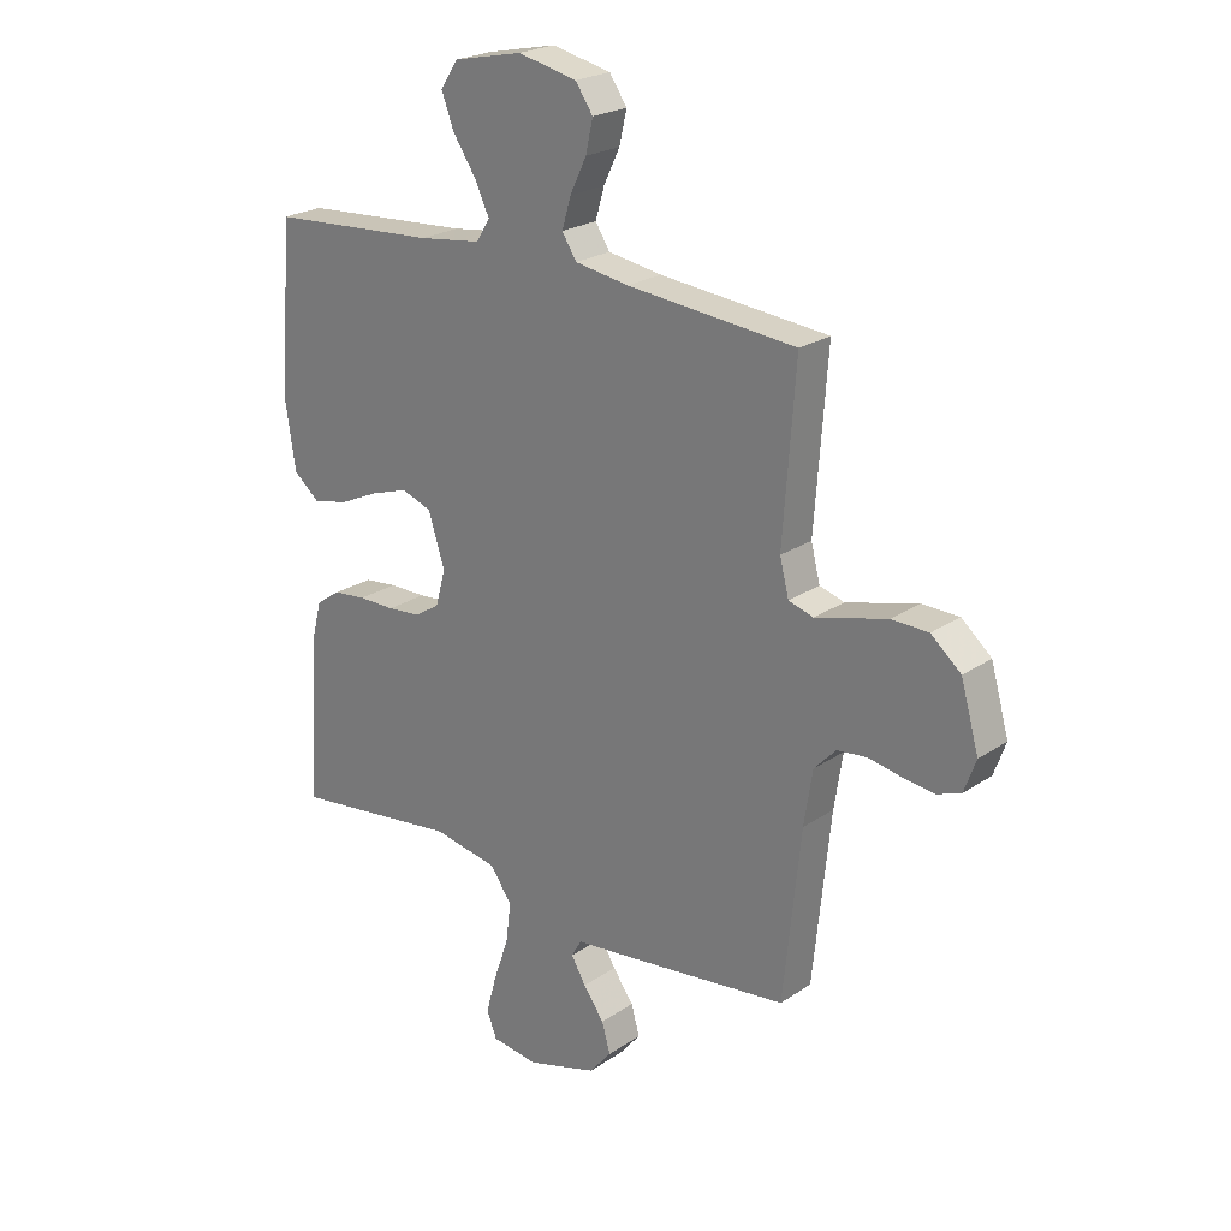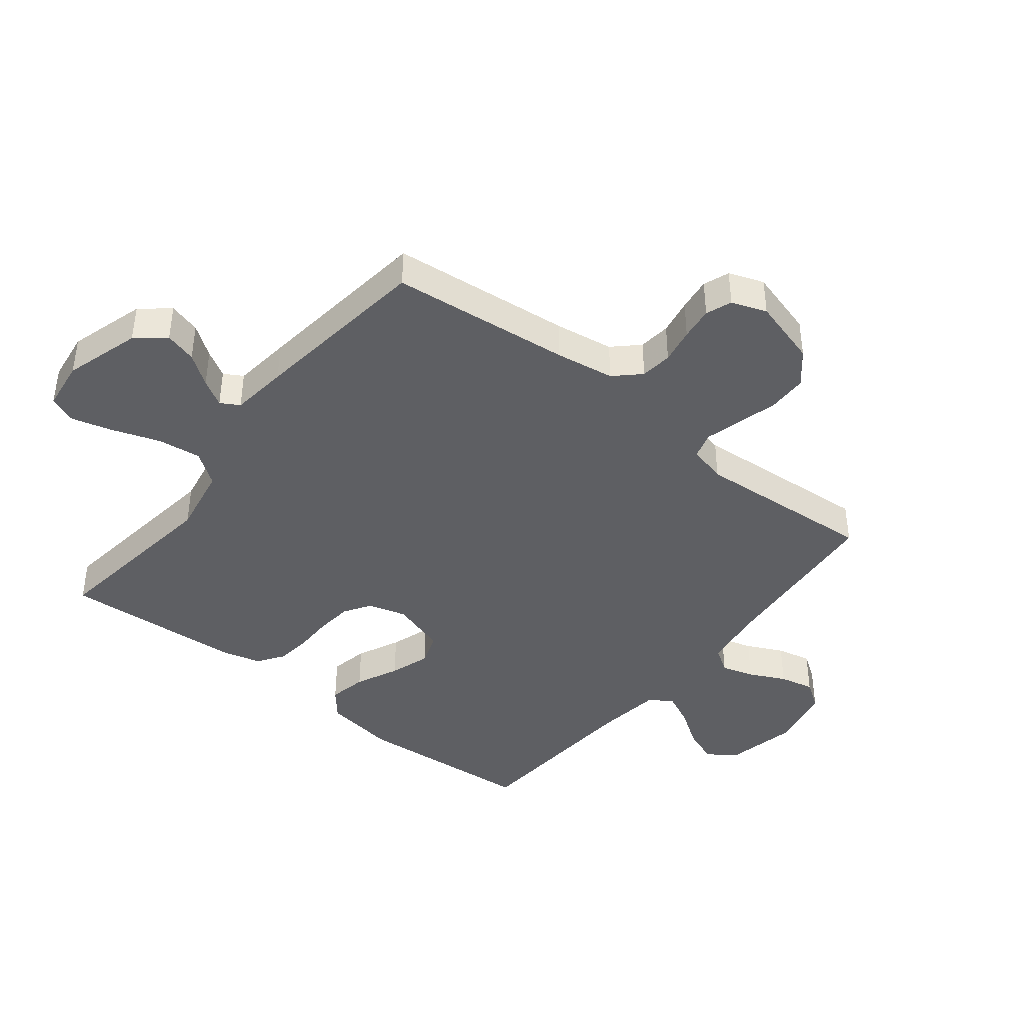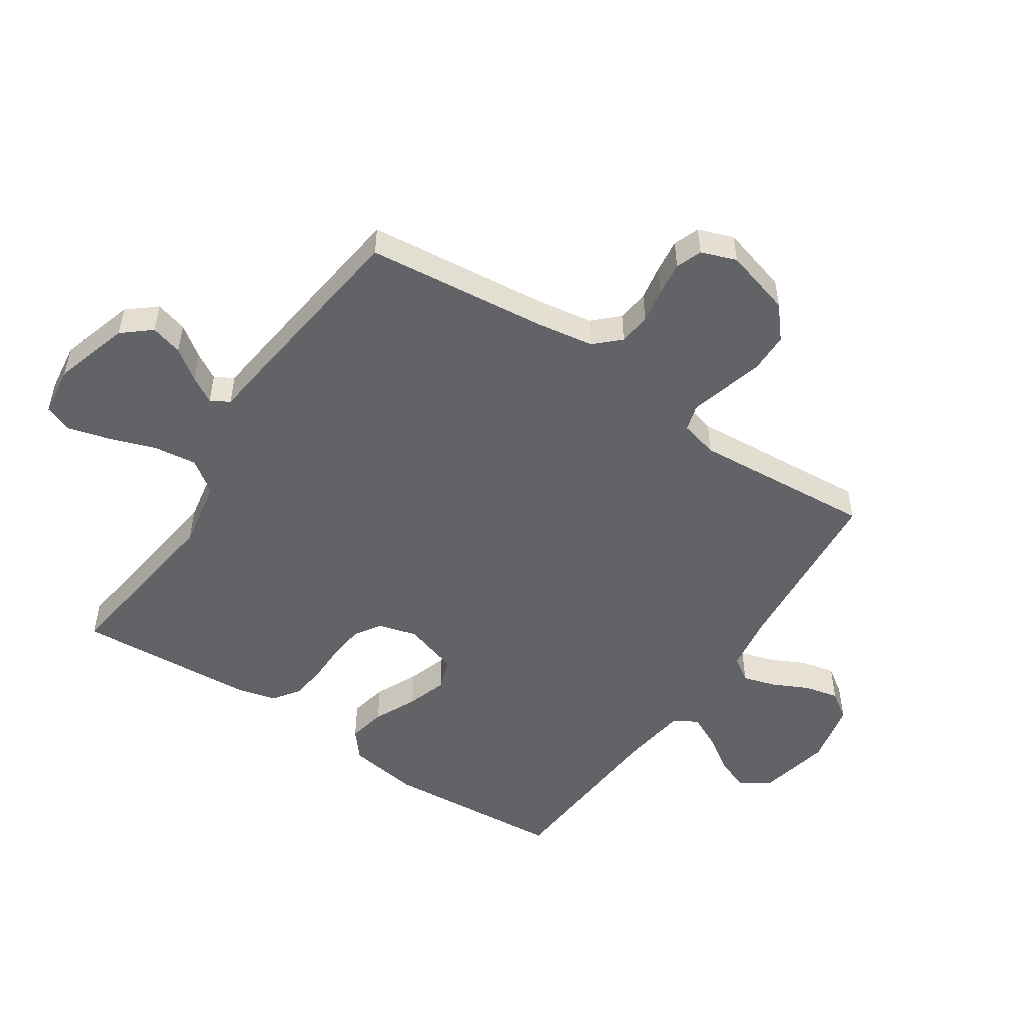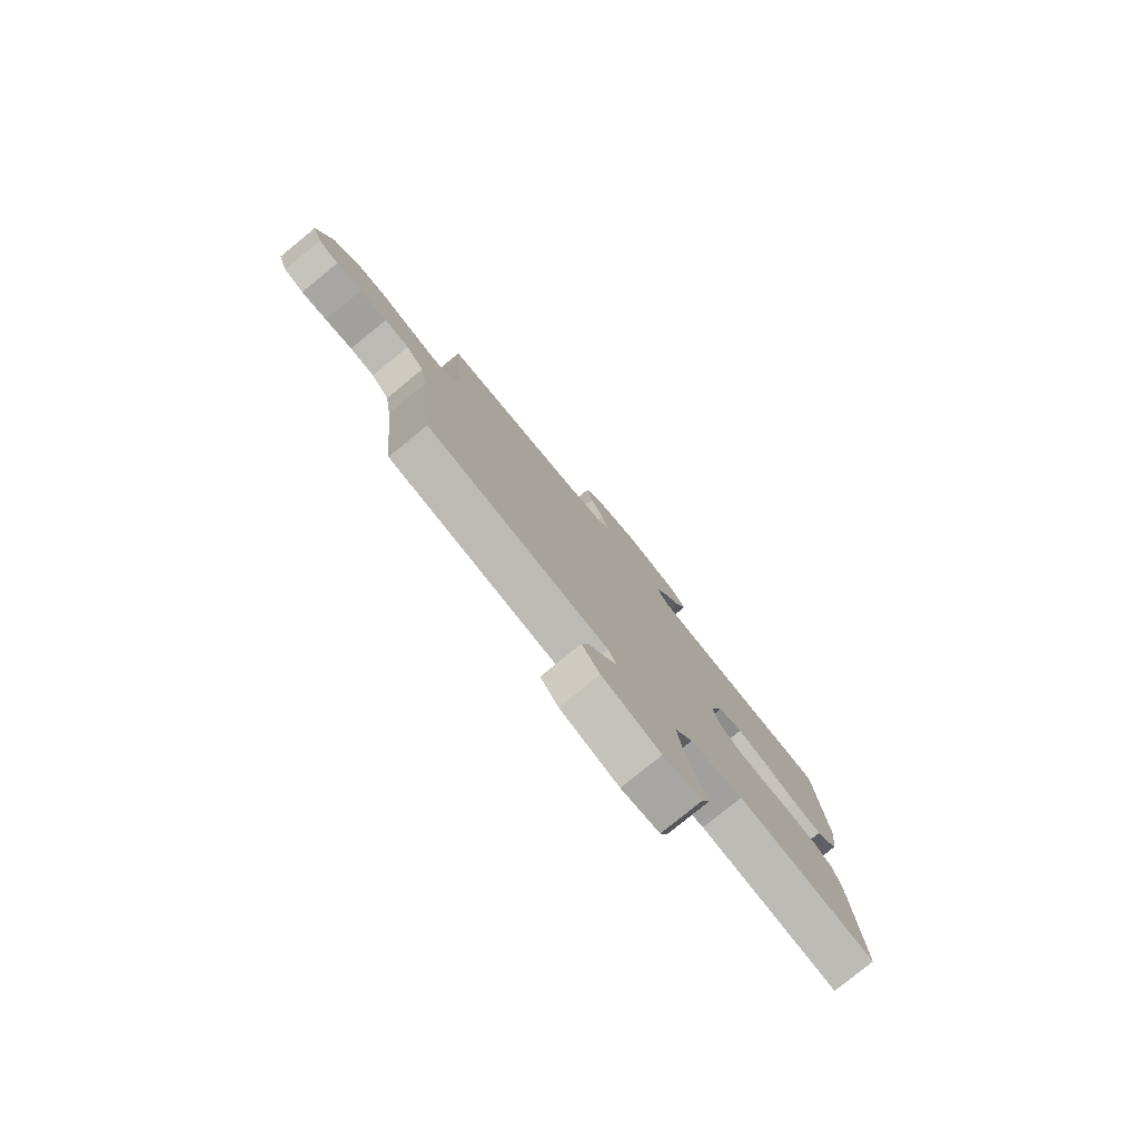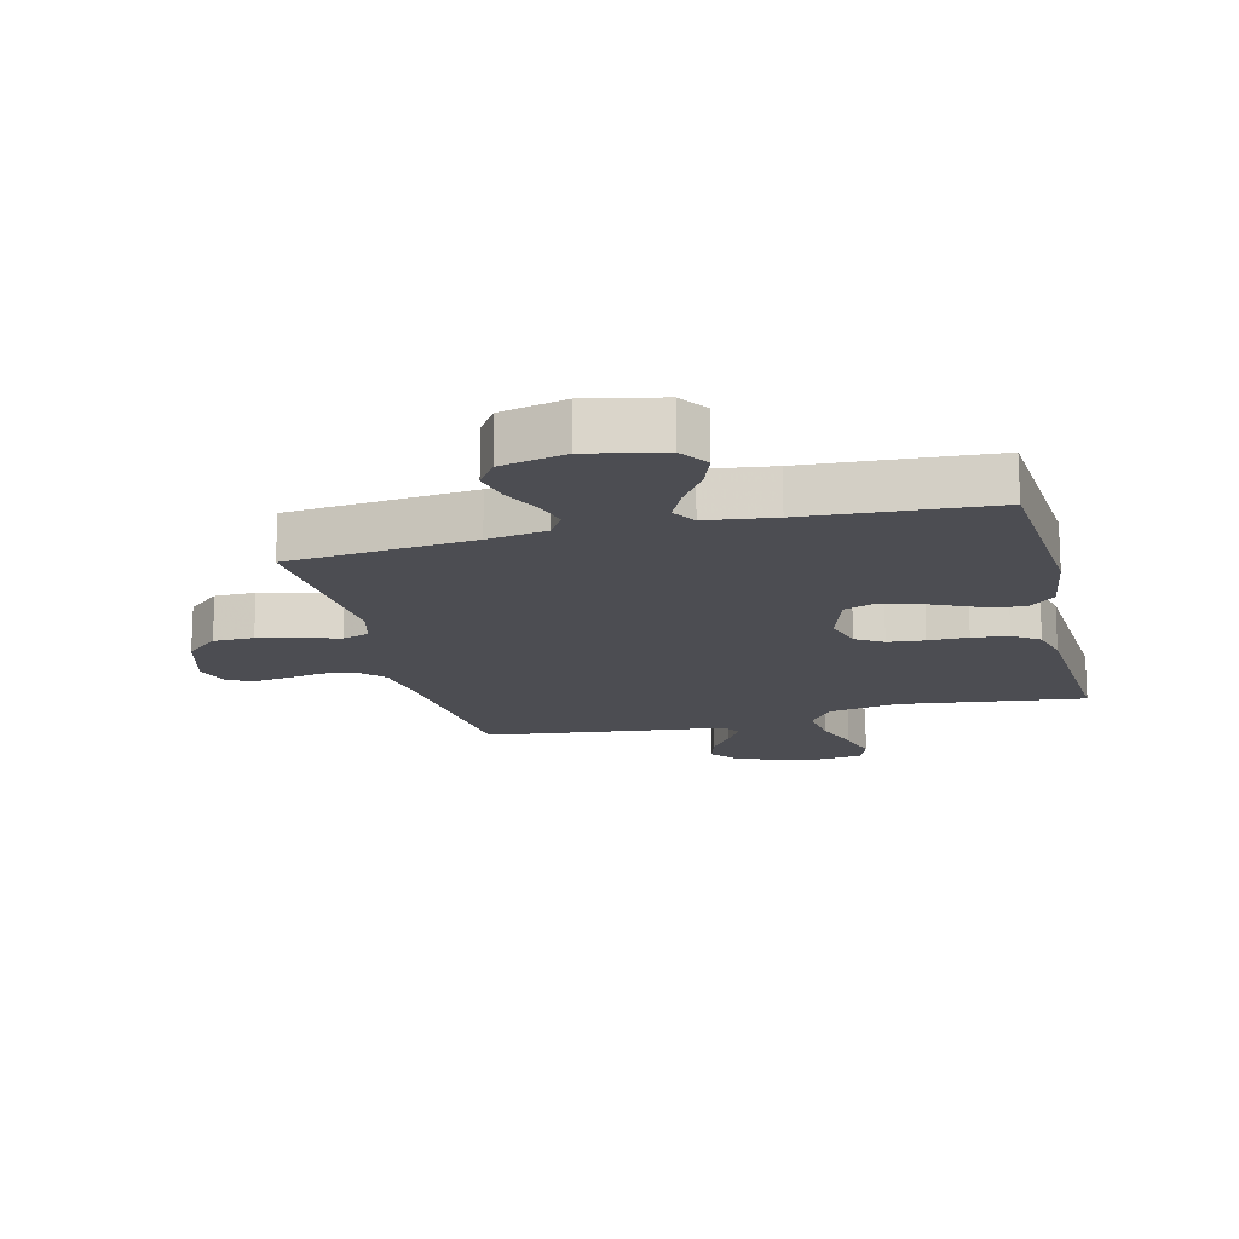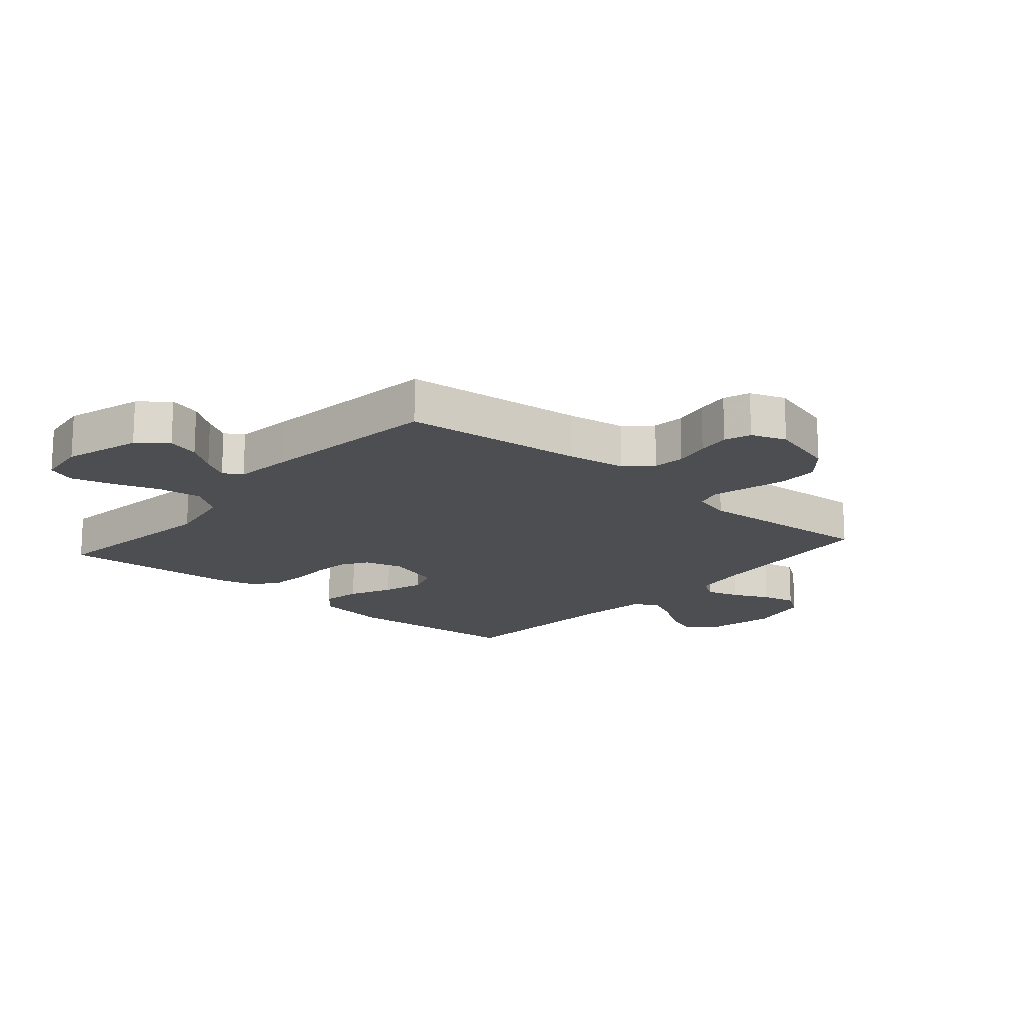
<metadata>
{"format":"obj","ext":"obj","renderer":"f3d","projection":"perspective","resolution":1024,"background":"white","views":[{"elev":23.2,"azim":-138.5,"up":"+Z"},{"elev":-41.7,"azim":-128.4,"up":"+Y"},{"elev":-50.9,"azim":-123.7,"up":"+Y"},{"elev":-79.5,"azim":-50.8,"up":"+Z"},{"elev":-16.3,"azim":14.1,"up":"+Y"},{"elev":-16.9,"azim":-130.8,"up":"+Y"}]}
</metadata>
<code>
v -0.5 0.07 0.5
v -0.2 0.07 0.527
v -0.104 0.07 0.542
v -0.078 0.07 0.582
v -0.094 0.07 0.636
v -0.123 0.07 0.696
v -0.136 0.07 0.753
v -0.105 0.07 0.798
v 0 0.07 0.821
v 0.122 0.07 0.795
v 0.154 0.07 0.748
v 0.132 0.07 0.69
v 0.091 0.07 0.629
v 0.065 0.07 0.575
v 0.089 0.07 0.536
v 0.2 0.07 0.521
v 0.5 0.07 0.5
v 0.523 0.07 0.2
v 0.505 0.07 0.081
v 0.459 0.07 0.043
v 0.396 0.07 0.056
v 0.325 0.07 0.089
v 0.258 0.07 0.111
v 0.204 0.07 0.092
v 0.175 0.07 0
v 0.193 0.07 -0.064
v 0.237 0.07 -0.092
v 0.297 0.07 -0.098
v 0.362 0.07 -0.098
v 0.421 0.07 -0.105
v 0.464 0.07 -0.135
v 0.481 0.07 -0.2
v 0.5 0.07 -0.5
v 0.2 0.07 -0.461
v 0.085 0.07 -0.482
v 0.046 0.07 -0.536
v 0.055 0.07 -0.608
v 0.082 0.07 -0.686
v 0.101 0.07 -0.755
v 0.083 0.07 -0.801
v 0 0.07 -0.812
v -0.126 0.07 -0.774
v -0.165 0.07 -0.727
v -0.15 0.07 -0.674
v -0.113 0.07 -0.623
v -0.087 0.07 -0.579
v -0.105 0.07 -0.548
v -0.2 0.07 -0.537
v -0.5 0.07 -0.5
v -0.531 0.07 -0.2
v -0.546 0.07 -0.103
v -0.585 0.07 -0.062
v -0.638 0.07 -0.056
v -0.697 0.07 -0.067
v -0.752 0.07 -0.074
v -0.795 0.07 -0.058
v -0.816 0.07 0
v -0.784 0.07 0.112
v -0.731 0.07 0.157
v -0.665 0.07 0.158
v -0.598 0.07 0.14
v -0.538 0.07 0.124
v -0.494 0.07 0.137
v -0.478 0.07 0.2
v -0.5 0 0.5
v -0.2 0 0.527
v -0.104 0 0.542
v -0.078 0 0.582
v -0.094 0 0.636
v -0.123 0 0.696
v -0.136 0 0.753
v -0.105 0 0.798
v 0 0 0.821
v 0.122 0 0.795
v 0.154 0 0.748
v 0.132 0 0.69
v 0.091 0 0.629
v 0.065 0 0.575
v 0.089 0 0.536
v 0.2 0 0.521
v 0.5 0 0.5
v 0.523 0 0.2
v 0.505 0 0.081
v 0.459 0 0.043
v 0.396 0 0.056
v 0.325 0 0.089
v 0.258 0 0.111
v 0.204 0 0.092
v 0.175 0 0
v 0.193 0 -0.064
v 0.237 0 -0.092
v 0.297 0 -0.098
v 0.362 0 -0.098
v 0.421 0 -0.105
v 0.464 0 -0.135
v 0.481 0 -0.2
v 0.5 0 -0.5
v 0.2 0 -0.461
v 0.085 0 -0.482
v 0.046 0 -0.536
v 0.055 0 -0.608
v 0.082 0 -0.686
v 0.101 0 -0.755
v 0.083 0 -0.801
v 0 0 -0.812
v -0.126 0 -0.774
v -0.165 0 -0.727
v -0.15 0 -0.674
v -0.113 0 -0.623
v -0.087 0 -0.579
v -0.105 0 -0.548
v -0.2 0 -0.537
v -0.5 0 -0.5
v -0.531 0 -0.2
v -0.546 0 -0.103
v -0.585 0 -0.062
v -0.638 0 -0.056
v -0.697 0 -0.067
v -0.752 0 -0.074
v -0.795 0 -0.058
v -0.816 0 0
v -0.784 0 0.112
v -0.731 0 0.157
v -0.665 0 0.158
v -0.598 0 0.14
v -0.538 0 0.124
v -0.494 0 0.137
v -0.478 0 0.2
f 59 60 61
f 58 59 61
f 57 58 61
f 56 57 61
f 55 56 61
f 54 55 61
f 53 54 61
f 52 53 61 62
f 51 52 62 63
f 47 48 49 50
f 51 63 64
f 50 51 64
f 47 50 64
f 43 44 45
f 42 43 45
f 41 42 45
f 40 41 45
f 39 40 45
f 38 39 45
f 37 38 45
f 36 37 45 46
f 64 1 2
f 47 64 2
f 46 47 2
f 36 46 2
f 35 36 2
f 32 33 34
f 31 32 34
f 30 31 34
f 29 30 34
f 28 29 34
f 20 21 22
f 19 20 22
f 18 19 22
f 17 18 22
f 16 17 22
f 15 16 22 23
f 14 15 23 24
f 11 12 13
f 10 11 13
f 9 10 13
f 8 9 13
f 7 8 13
f 6 7 13
f 5 6 13
f 4 5 13 14
f 14 24 25
f 4 14 25
f 3 4 25
f 27 28 34 35
f 26 27 35
f 25 26 35
f 3 25 35
f 2 3 35
f 125 124 123
f 125 123 122
f 125 122 121
f 125 121 120
f 125 120 119
f 125 119 118
f 125 118 117
f 126 125 117 116
f 127 126 116 115
f 114 113 112 111
f 128 127 115
f 128 115 114
f 128 114 111
f 109 108 107
f 109 107 106
f 109 106 105
f 109 105 104
f 109 104 103
f 109 103 102
f 109 102 101
f 110 109 101 100
f 66 65 128
f 66 128 111
f 66 111 110
f 66 110 100
f 66 100 99
f 98 97 96
f 98 96 95
f 98 95 94
f 98 94 93
f 98 93 92
f 86 85 84
f 86 84 83
f 86 83 82
f 86 82 81
f 86 81 80
f 87 86 80 79
f 88 87 79 78
f 77 76 75
f 77 75 74
f 77 74 73
f 77 73 72
f 77 72 71
f 77 71 70
f 77 70 69
f 78 77 69 68
f 89 88 78
f 89 78 68
f 89 68 67
f 99 98 92 91
f 99 91 90
f 99 90 89
f 99 89 67
f 99 67 66
f 1 65 66 2
f 2 66 67 3
f 3 67 68 4
f 4 68 69 5
f 5 69 70 6
f 6 70 71 7
f 7 71 72 8
f 8 72 73 9
f 9 73 74 10
f 10 74 75 11
f 11 75 76 12
f 12 76 77 13
f 13 77 78 14
f 14 78 79 15
f 15 79 80 16
f 16 80 81 17
f 17 81 82 18
f 18 82 83 19
f 19 83 84 20
f 20 84 85 21
f 21 85 86 22
f 22 86 87 23
f 23 87 88 24
f 24 88 89 25
f 25 89 90 26
f 26 90 91 27
f 27 91 92 28
f 28 92 93 29
f 29 93 94 30
f 30 94 95 31
f 31 95 96 32
f 32 96 97 33
f 33 97 98 34
f 34 98 99 35
f 35 99 100 36
f 36 100 101 37
f 37 101 102 38
f 38 102 103 39
f 39 103 104 40
f 40 104 105 41
f 41 105 106 42
f 42 106 107 43
f 43 107 108 44
f 44 108 109 45
f 45 109 110 46
f 46 110 111 47
f 47 111 112 48
f 48 112 113 49
f 49 113 114 50
f 50 114 115 51
f 51 115 116 52
f 52 116 117 53
f 53 117 118 54
f 54 118 119 55
f 55 119 120 56
f 56 120 121 57
f 57 121 122 58
f 58 122 123 59
f 59 123 124 60
f 60 124 125 61
f 61 125 126 62
f 62 126 127 63
f 63 127 128 64
f 64 128 65 1

</code>
